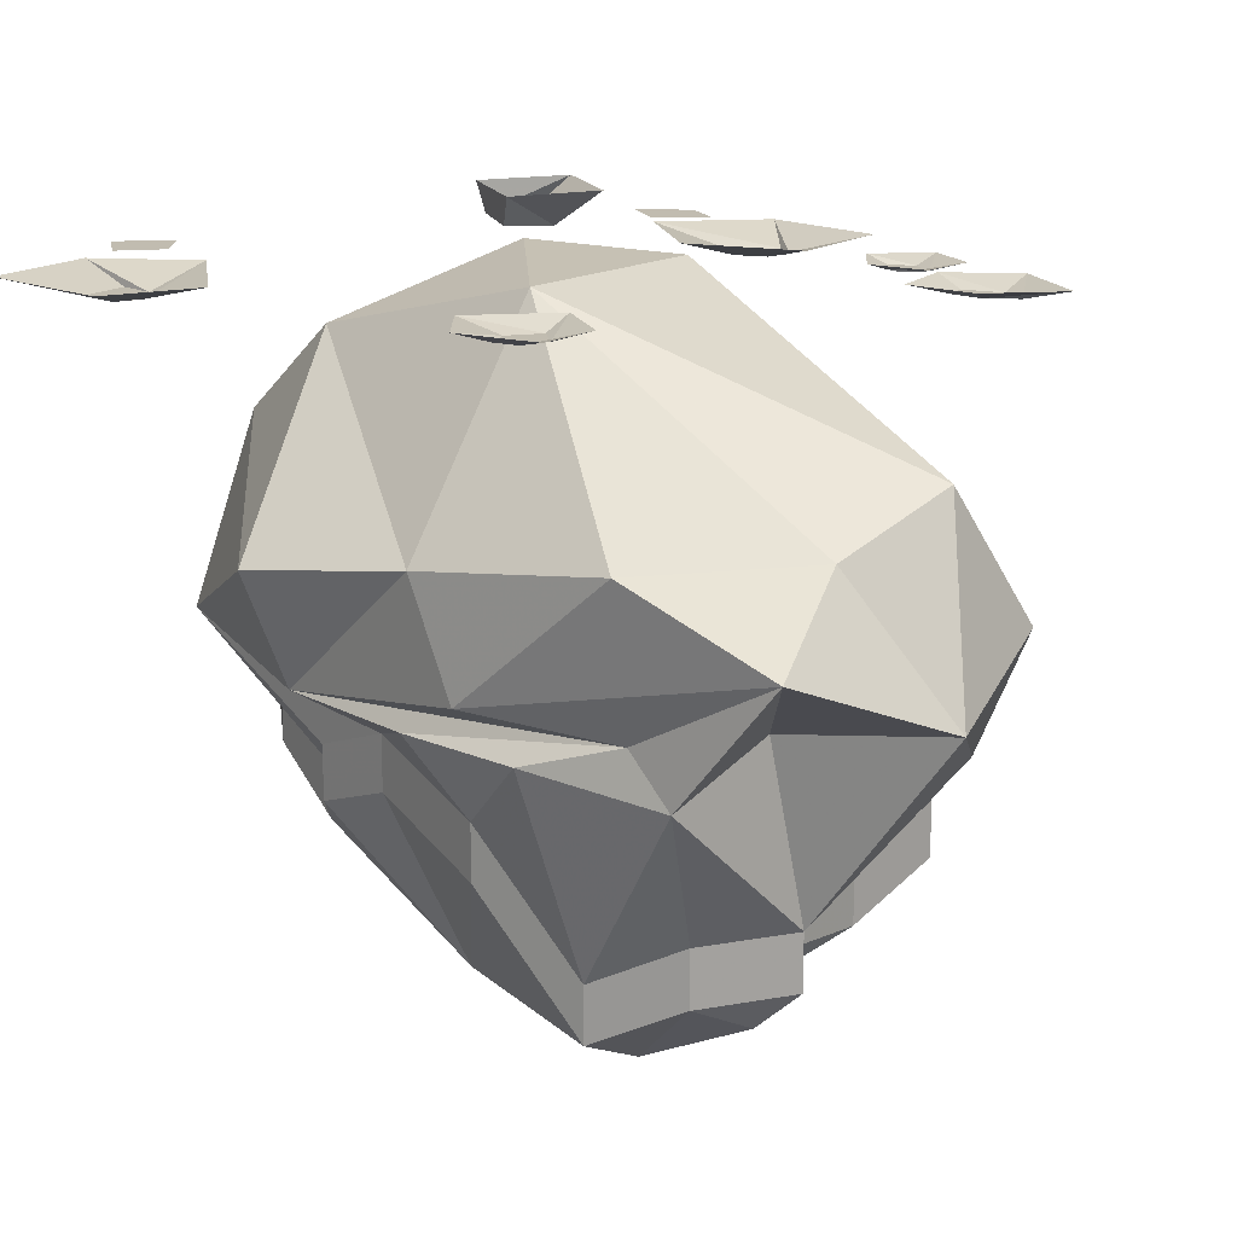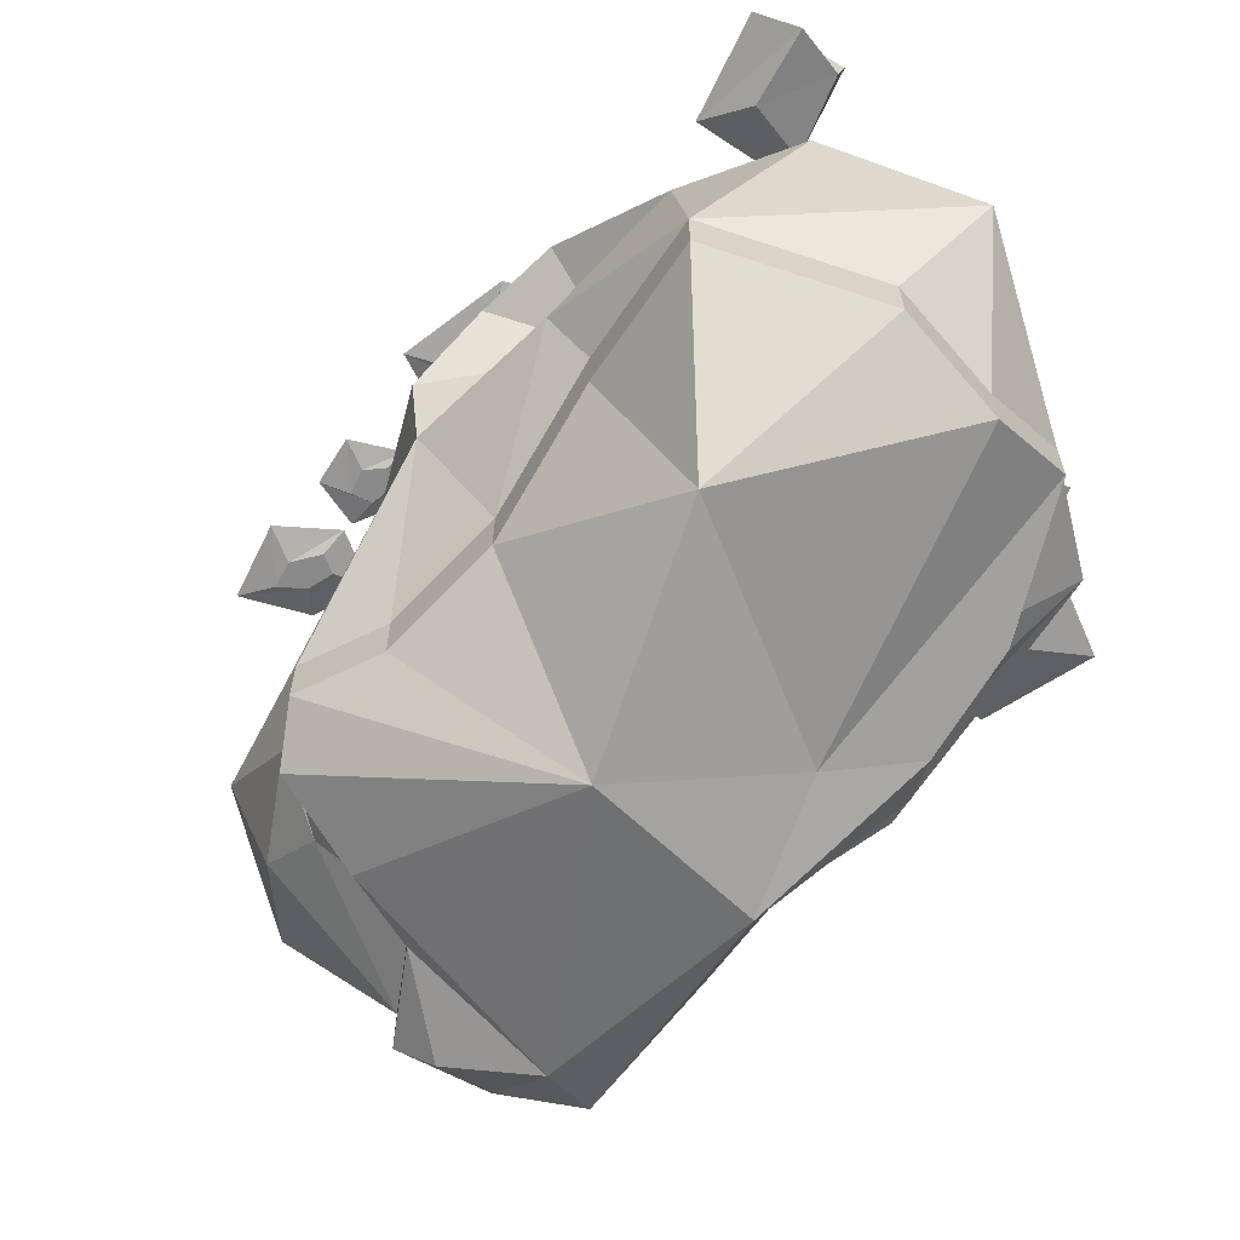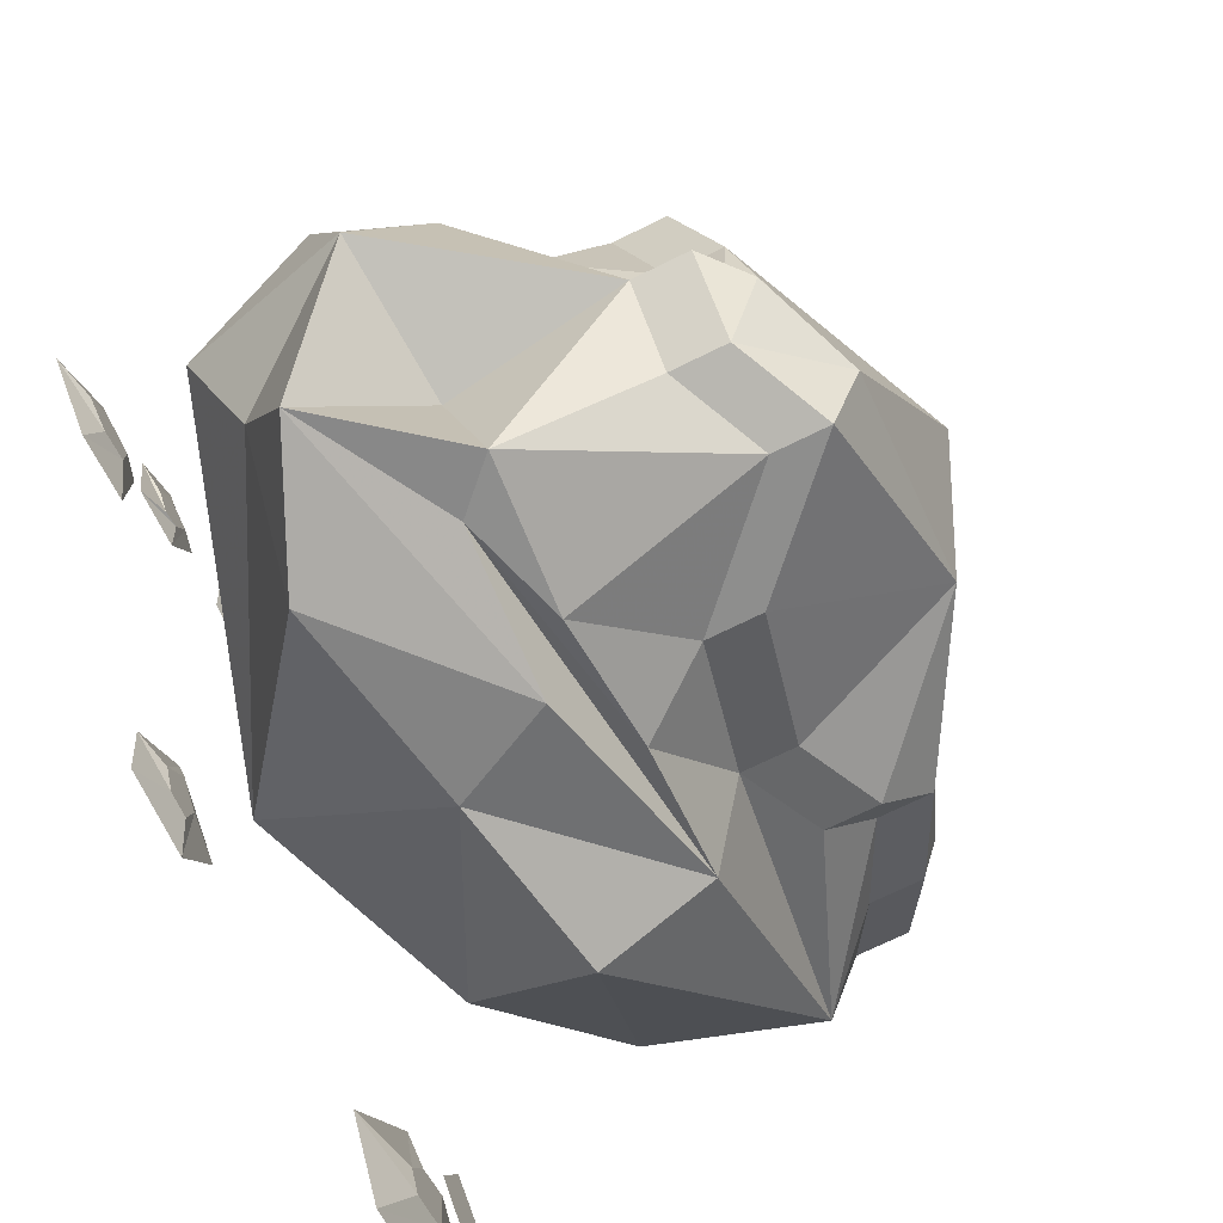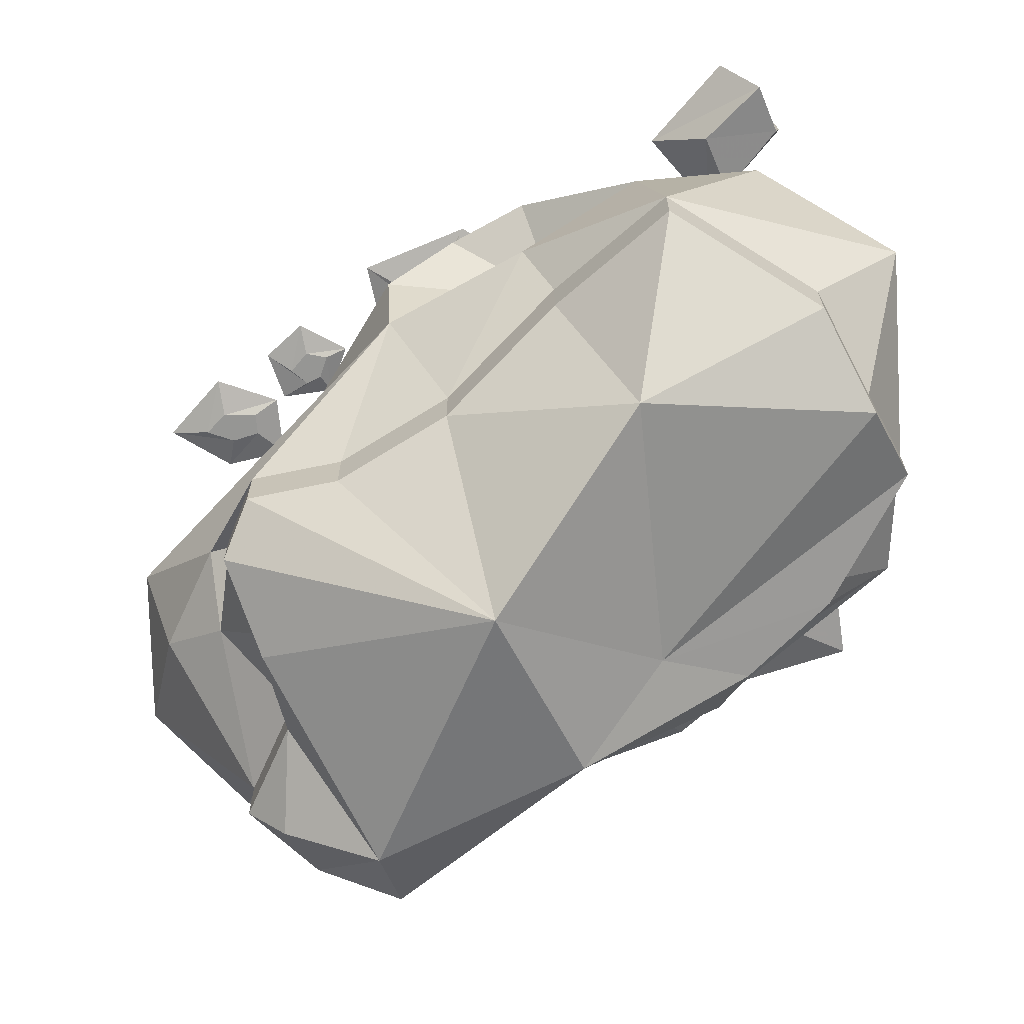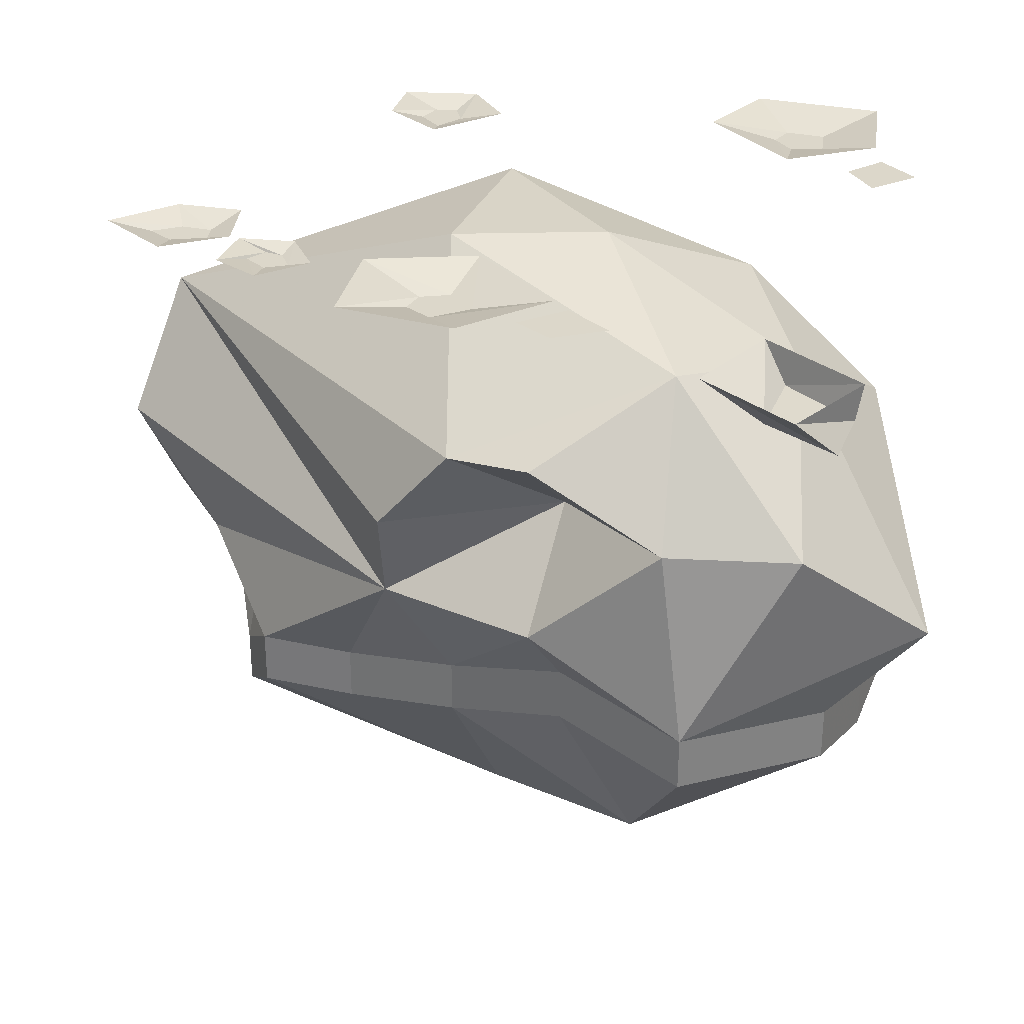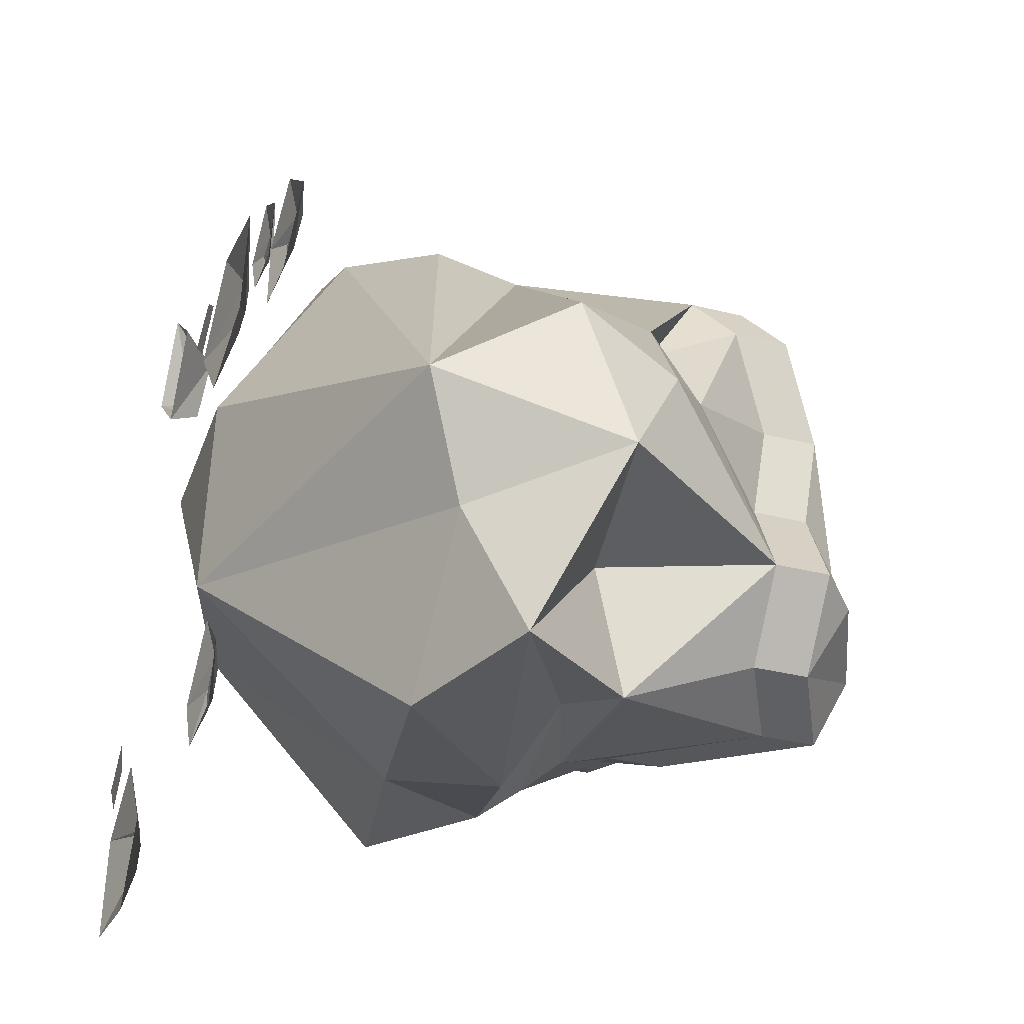
<metadata>
{"format":"obj","ext":"obj","renderer":"f3d","projection":"perspective","resolution":1024,"background":"white","views":[{"elev":16.6,"azim":-150.8,"up":"+Y"},{"elev":-63.6,"azim":20.3,"up":"+Y"},{"elev":-73.3,"azim":-64.0,"up":"+Z"},{"elev":-67.7,"azim":5.3,"up":"+Y"},{"elev":30.5,"azim":4.4,"up":"+Y"},{"elev":-35.6,"azim":-108.2,"up":"+Z"}]}
</metadata>
<code>
v 0.5312 -1.094 -0.2031
v 0.9219 -0.8203 -0.1328
v 0.7422 -0.9922 -0.07812
v 0.7422 -1.117 -0.07812
v 0.5312 -1.219 -0.2031
v 0.4609 -1 -0.3281
v 0.25 -0.9141 -0.4219
v 0.375 -0.8047 -0.5547
v 0.4062 -0.5391 -0.6641
v 0.875 -0.4062 0.03906
v 0.9531 -0.8906 0.1953
v 0.9531 -1.016 0.1953
v 0.3281 -1.32 -0.09375
v 0.125 -1.438 -0.2969
v 0.4609 -1.125 -0.3281
v 0.25 -1.039 -0.4219
v -0.07031 -0.9844 -0.6016
v 0.05469 -0.8125 -0.6484
v -0.4922 -0.7188 -0.75
v -0.1328 -0.7031 -0.7578
v -0.01562 -0.4688 -0.7188
v 0.5625 -0.1641 -0.125
v 0.6719 -0.2109 0.2969
v 0.9844 -0.7109 0.6562
v 0.8672 -1.016 0.4062
v 0.8672 -1.141 0.4062
v 0.3203 -1.367 0.5625
v -0.03906 -1.547 0.1484
v -0.375 -1.445 -0.4922
v -0.3438 -1.367 -0.6484
v -0.07031 -1.109 -0.6016
v 0.375 -0.4375 0.8203
v 0.4297 -0.875 0.8906
v 0.6797 -0.4375 0.8203
v 0.3906 -0.1172 0.5781
v 0.07812 -0.2812 0.7422
v 0.1484 -0.4688 0.5391
v 0.07812 -0.7109 0.7422
v 0.1484 -0.8438 0.6797
v 0.1484 -0.9688 0.6797
v 0.4297 -1 0.8906
v 0.7656 -0.9453 0.6484
v 0.2188 0.007812 0.09375
v -0.1484 0 0.1172
v -0.1094 -0.2969 0.6641
v -0.2734 -0.4922 0.625
v -0.2656 -0.6953 0.5859
v -0.125 -0.9766 0.4766
v -0.125 -1.102 0.4766
v 0.7656 -1.07 0.6484
v -0.03906 -0.007812 -0.3125
v -0.8828 -0.3047 -0.2422
v -0.9844 -0.6016 -0.07812
v -0.7656 -0.8438 0.07812
v -0.6094 -1.016 0.3281
v -0.3906 -1.031 0.3594
v -0.3906 -1.156 0.3594
v -0.5 -0.3906 -0.8203
v -0.8203 -0.5391 -0.8047
v -0.7734 -0.4062 -0.5
v -1 -0.7109 -0.4297
v -0.9062 -0.8438 -0.1641
v -0.75 -0.9609 -0.08594
v -0.6406 -0.8906 0.1172
v -0.6719 -1.094 0.2109
v -0.6719 -1.219 0.2109
v -0.6094 -1.141 0.3281
v -0.6016 -1.305 -0.007812
v -0.5703 -1.281 -0.2109
v -0.6016 -1.352 -0.4531
v -0.5469 -1.266 -0.6094
v -0.5469 -1.141 -0.6094
v -0.3438 -1.242 -0.6484
v -0.6484 -0.7422 -0.5
v -0.6953 -1.141 -0.4375
v -0.5703 -1.156 -0.2109
v -0.6016 -1.18 -0.007812
v -0.5938 -0.8203 -0.7734
v -0.6953 -1.266 -0.4375
v -0.2578 -0.7969 -0.75
v 0.1484 0 0.5469
v 0.1875 0 0.5938
v 0.1328 0 0.6172
v 0.07812 0 0.5781
v 0.03906 0 0.5781
v 0.1484 0 0.5078
v 0.2422 0 0.6016
v 0.1172 0 0.6484
v -0.1719 -0.03906 0.4922
v -0.2188 -0.03906 0.4375
v -0.1953 -0.03906 0.3828
v -0.125 -0.03906 0.3672
v -0.07031 -0.03906 0.4375
v 0.1172 0 0.4609
v -0.09375 0 0.6172
v -0.3672 0 0.5312
v -0.3359 0 0.2734
v -0.07031 0 0.2344
v -0.6094 -0.01562 0.2578
v -0.5703 -0.01562 0.2188
v -0.5312 -0.01562 0.2344
v -0.5078 -0.01562 0.2891
v -0.5625 -0.01562 0.3047
v -0.5703 0 0.3828
v -0.6719 0 0.3047
v -0.6406 0 0.1797
v -0.5078 0 0.1875
v -0.4531 0 0.3047
v 0.7422 -0.03906 -0.5469
v 0.6641 -0.03906 -0.5703
v 0.625 -0.03906 -0.6328
v 0.6562 -0.03906 -0.6875
v 0.75 -0.03906 -0.6641
v 0.8906 0 -0.7578
v 0.875 0 -0.5
v 0.6484 0 -0.4062
v 0.4609 0 -0.6484
v 0.5859 0 -0.8281
v -0.7969 -0.02344 0.07031
v -0.7266 -0.02344 0.08594
v -0.7266 -0.02344 0.1406
v -0.8125 -0.02344 0.1484
v -0.8672 -0.02344 0.1016
v -0.9688 0 0.1016
v -0.8203 0 -0.007812
v -0.6641 0 0.01562
v -0.6641 0 0.1719
v -0.8203 0 0.2422
v 0.6328 0 1
v 0.7266 -0.09375 0.9531
v 0.7656 -0.07812 0.8281
v 0.7812 0 0.8125
v 0.625 -0.07812 0.6797
v 0.5781 0 0.6172
v 0.5781 -0.09375 0.8281
v 0.4375 0 0.8125
v -0.3047 -0.02344 -0.6875
v -0.2734 -0.02344 -0.7422
v -0.2188 -0.02344 -0.7422
v -0.2031 -0.02344 -0.6797
v -0.2578 -0.02344 -0.625
v -0.2578 0 -0.5391
v -0.3828 0 -0.6641
v -0.3594 0 -0.8047
v -0.1719 0 -0.8047
v -0.09375 0 -0.6641
v 0.9453 0 -0.3125
v 0.8672 0 -0.2656
v 0.8438 0 -0.3203
v 0.8828 0 -0.3828
v 0.8828 0 -0.4062
v 0.9609 0 -0.3125
v 0.8516 0 -0.2344
v 0.7969 0 -0.3359
f 1 2 3
f 1 6 2
f 2 6 7
f 2 7 8
f 2 8 9
f 2 11 3
f 7 17 18
f 7 18 8
f 8 20 21
f 8 21 9
f 33 38 39
f 38 47 48
f 38 48 39
f 47 52 53
f 47 53 54
f 47 54 55
f 47 55 56
f 47 56 48
f 58 21 20
f 58 20 59
f 58 59 60
f 52 60 61
f 52 61 53
f 53 61 62
f 53 62 54
f 61 74 75
f 61 75 62
f 74 61 59
f 74 59 78
f 74 78 75
f 75 78 72
f 59 61 60
f 80 78 19
f 80 18 17
f 80 17 73
f 80 73 78
f 78 73 72
f 19 78 59
f 19 59 20
f 1 3 4
f 1 4 5
f 1 5 6
f 3 11 12
f 3 12 4
f 5 15 6
f 6 15 7
f 7 15 16
f 7 16 17
f 11 25 26
f 11 26 12
f 33 39 40
f 33 40 41
f 33 41 42
f 39 48 49
f 39 49 40
f 41 50 42
f 42 50 25
f 48 56 57
f 48 57 49
f 55 65 66
f 55 66 67
f 55 67 56
f 56 67 57
f 30 71 72
f 30 72 73
f 30 73 31
f 31 73 17
f 31 17 16
f 75 72 71
f 75 71 79
f 75 79 76
f 76 79 69
f 76 69 77
f 77 69 68
f 77 68 65
f 65 68 66
f 50 26 25
f 2 9 10
f 2 10 11
f 9 21 22
f 9 22 10
f 10 24 11
f 11 24 25
f 32 33 34
f 32 38 33
f 33 42 24
f 33 24 34
f 42 25 24
f 44 51 52
f 44 52 45
f 45 52 46
f 46 52 47
f 58 51 21
f 58 60 51
f 51 60 52
f 51 22 21
f 4 12 13
f 4 13 5
f 5 13 14
f 5 14 15
f 12 26 13
f 13 26 27
f 13 27 28
f 13 28 14
f 14 28 29
f 14 29 30
f 14 30 31
f 14 31 16
f 14 16 15
f 40 49 27
f 40 27 41
f 41 27 50
f 49 57 28
f 49 28 27
f 57 67 28
f 28 67 66
f 28 66 68
f 28 68 29
f 29 68 69
f 29 69 70
f 29 70 71
f 29 71 30
f 81 82 83
f 81 83 84
f 81 84 85
f 81 85 86
f 81 86 82
f 82 86 87
f 82 87 83
f 83 87 88
f 83 88 84
f 84 88 85
f 89 90 91
f 89 91 92
f 89 92 93
f 89 93 94
f 89 94 95
f 89 95 90
f 90 95 96
f 90 96 91
f 91 96 97
f 91 97 92
f 92 97 98
f 92 98 93
f 93 98 94
f 99 100 101
f 99 101 102
f 99 102 103
f 99 103 104
f 99 104 105
f 99 105 100
f 100 105 106
f 100 106 101
f 101 106 107
f 101 107 102
f 102 107 108
f 102 108 103
f 103 108 104
f 109 110 111
f 109 111 112
f 109 112 113
f 109 113 114
f 109 114 115
f 109 115 110
f 110 115 116
f 110 116 111
f 111 116 117
f 111 117 112
f 112 117 118
f 112 118 113
f 113 118 114
f 119 120 121
f 119 121 122
f 119 122 123
f 119 123 124
f 119 124 125
f 119 125 120
f 120 125 126
f 120 126 121
f 121 126 127
f 121 127 122
f 122 127 128
f 122 128 123
f 123 128 124
f 137 138 139
f 137 139 140
f 137 140 141
f 137 141 142
f 137 142 143
f 137 143 138
f 138 143 144
f 138 144 139
f 139 144 145
f 139 145 140
f 140 145 146
f 140 146 141
f 141 146 142
f 147 148 149
f 147 149 150
f 147 150 151
f 147 151 152
f 147 152 148
f 148 152 153
f 148 153 149
f 149 153 154
f 149 154 150
f 150 154 151
f 27 26 50
f 70 79 71
f 79 70 69
f 8 18 19
f 8 19 20
f 80 19 18
f 10 22 23
f 10 23 24
f 32 34 35
f 32 35 36
f 34 24 23
f 34 23 35
f 35 23 43
f 35 43 44
f 35 44 45
f 35 45 36
f 43 23 22
f 43 22 51
f 43 51 44
f 32 36 37
f 36 45 37
f 37 45 46
f 37 46 47
f 55 64 65
f 63 76 77
f 63 77 65
f 63 65 64
f 32 37 38
f 37 47 38
f 54 62 63
f 54 63 64
f 54 64 55
f 62 75 63
f 63 75 76
f 129 130 131
f 129 131 132
f 132 131 133
f 132 133 134
f 134 133 135
f 134 135 136
f 136 135 130
f 136 130 129
f 131 130 135
f 131 135 133

</code>
